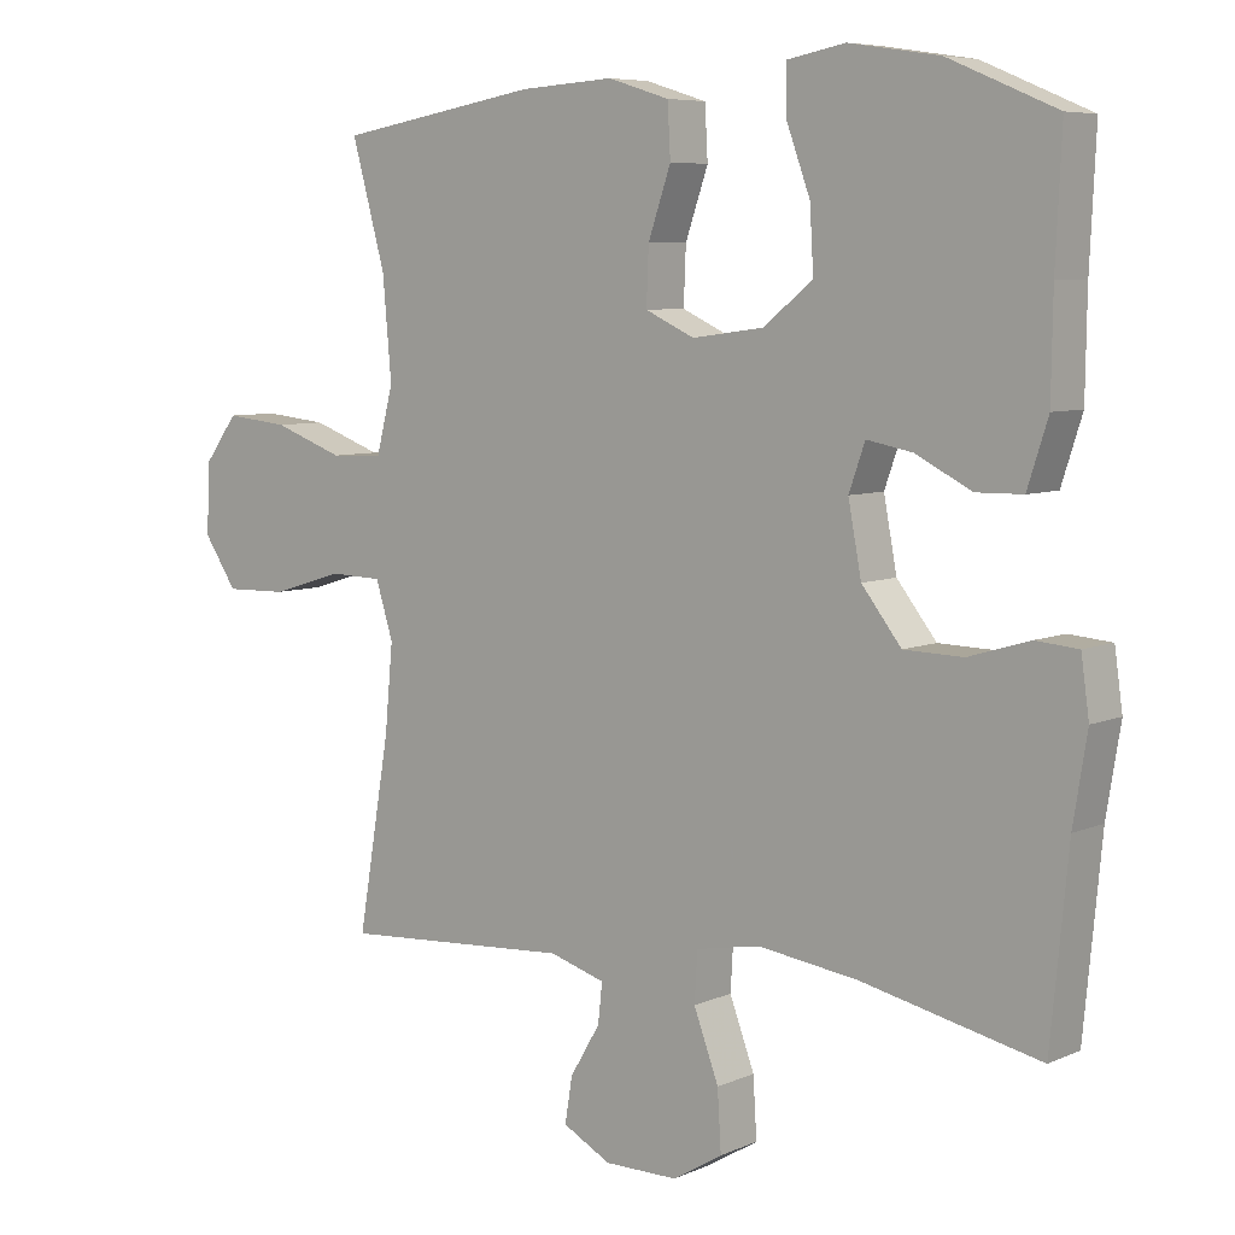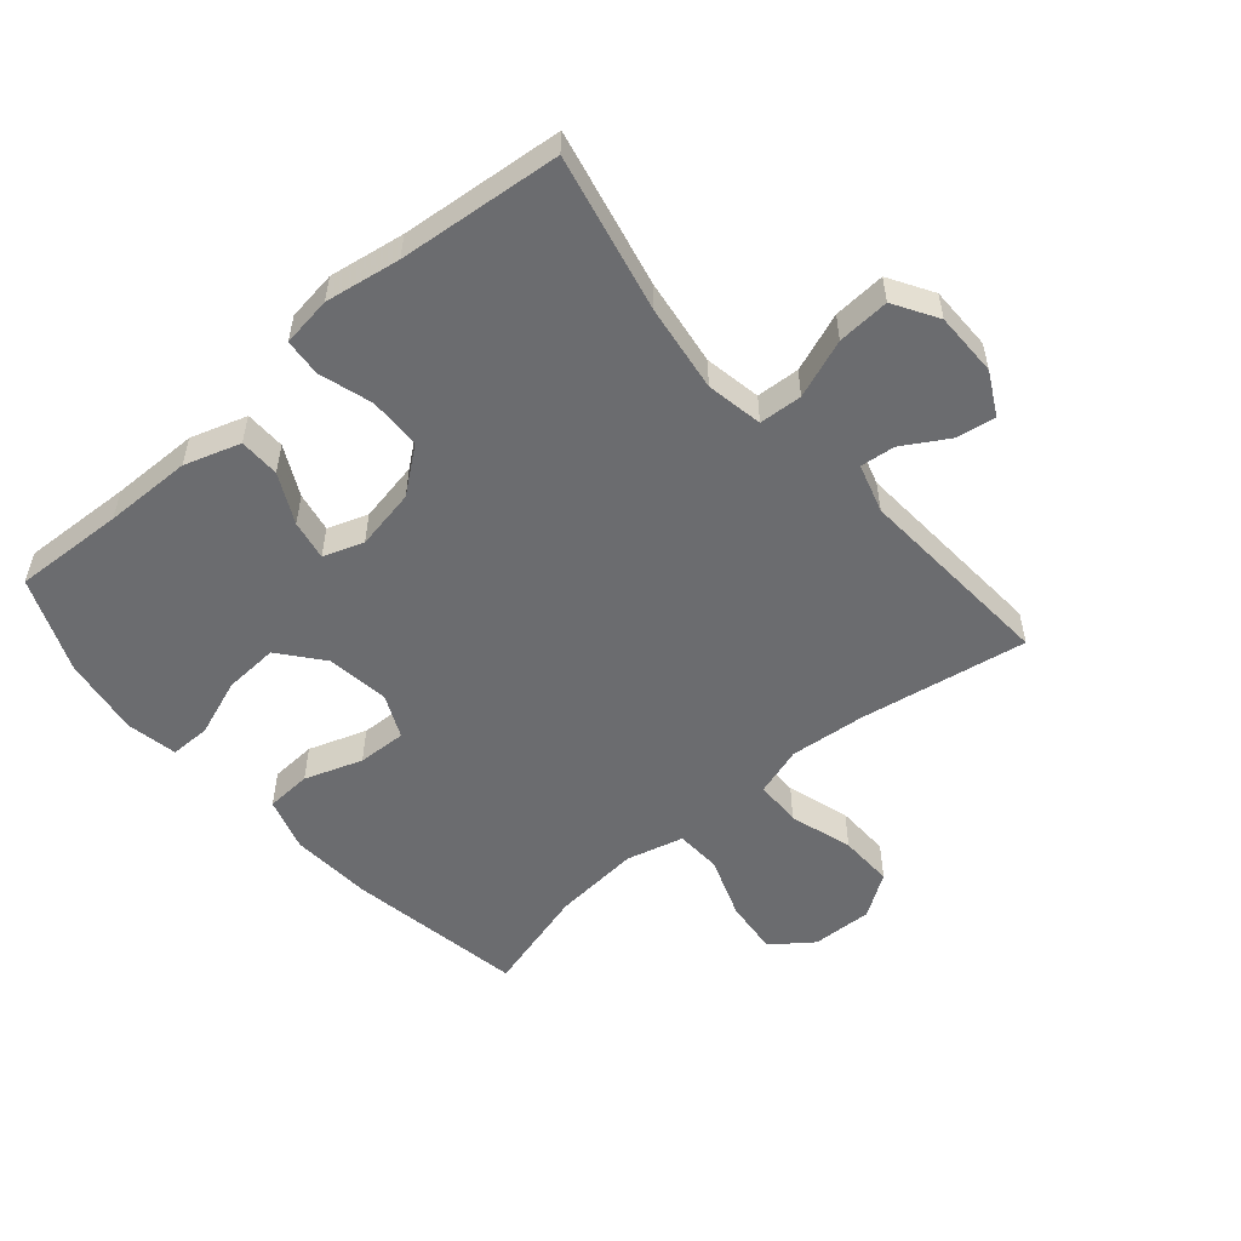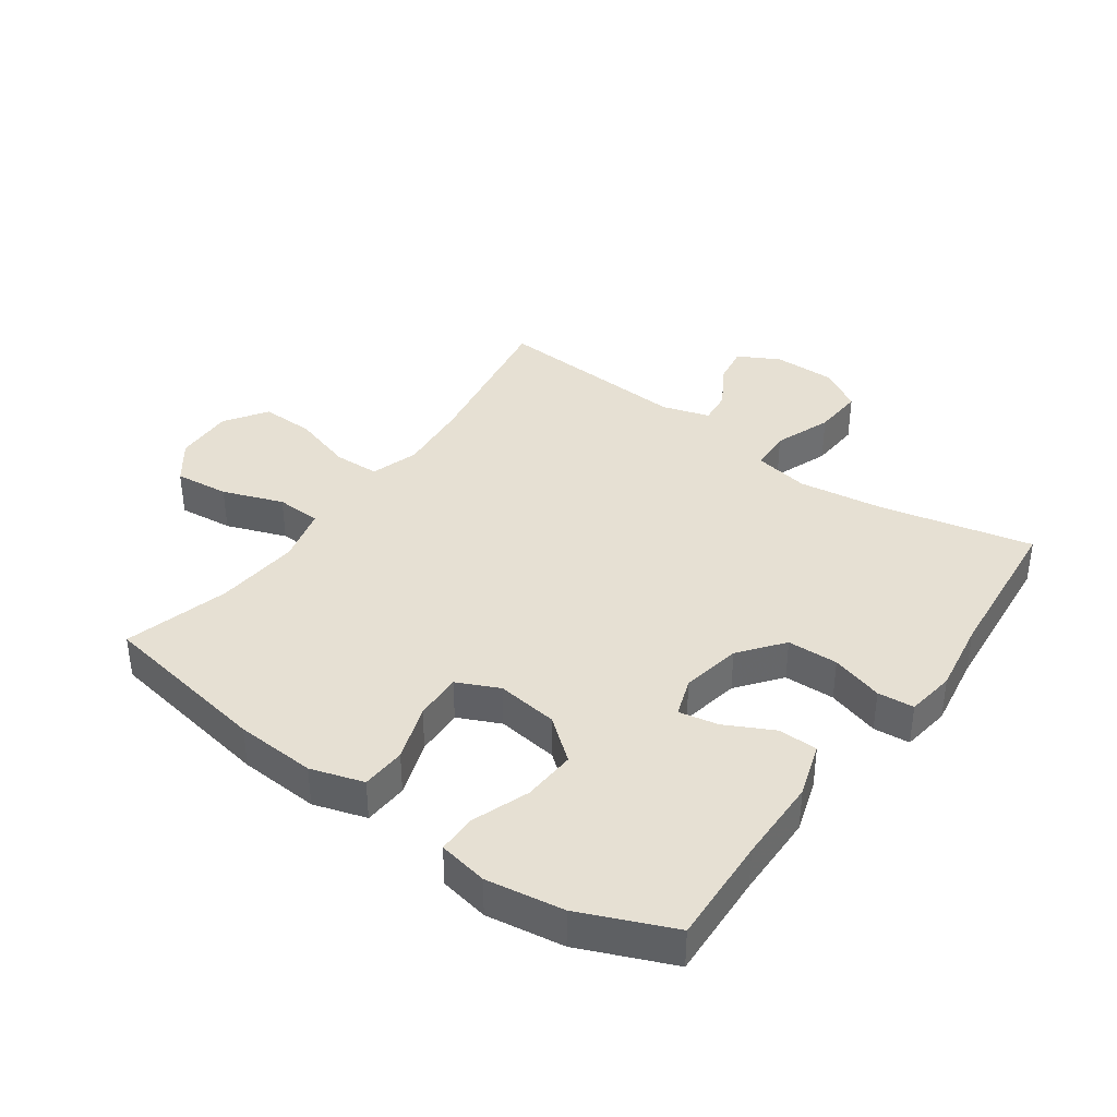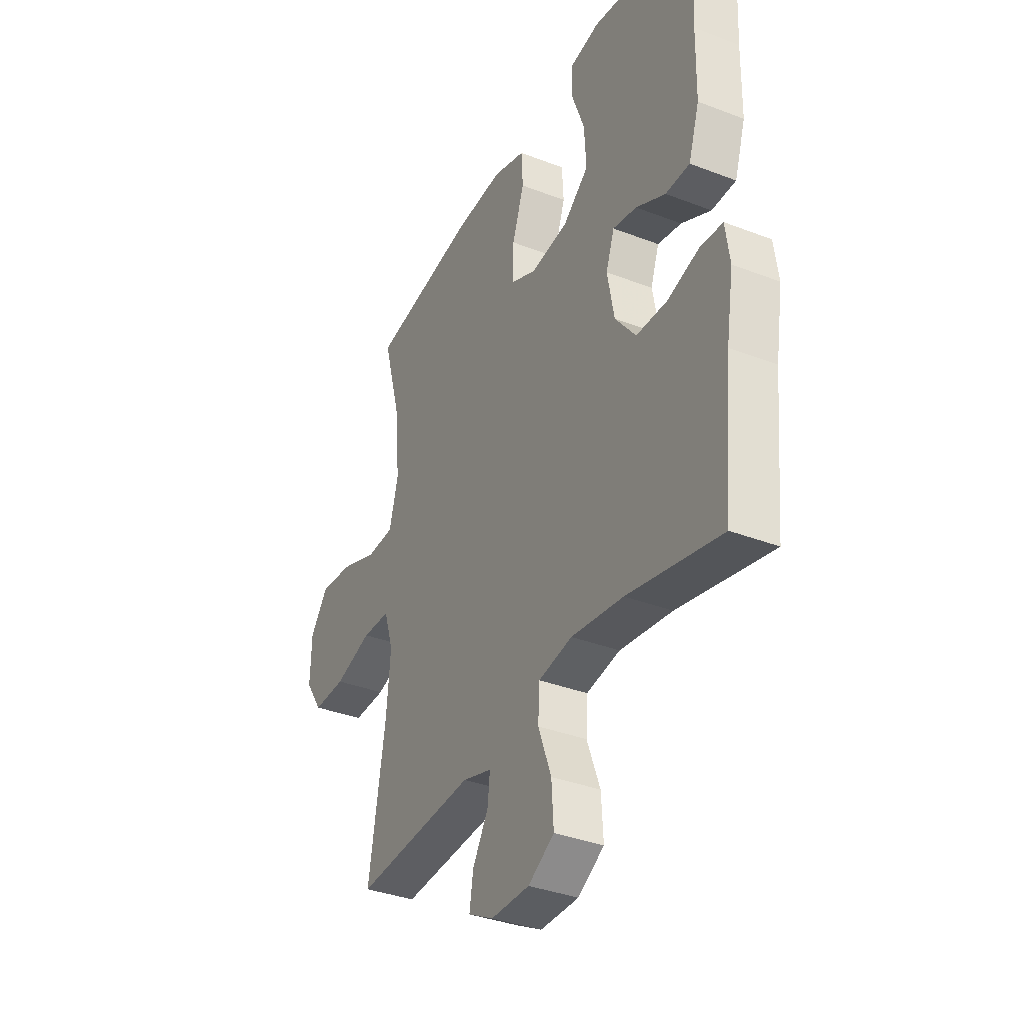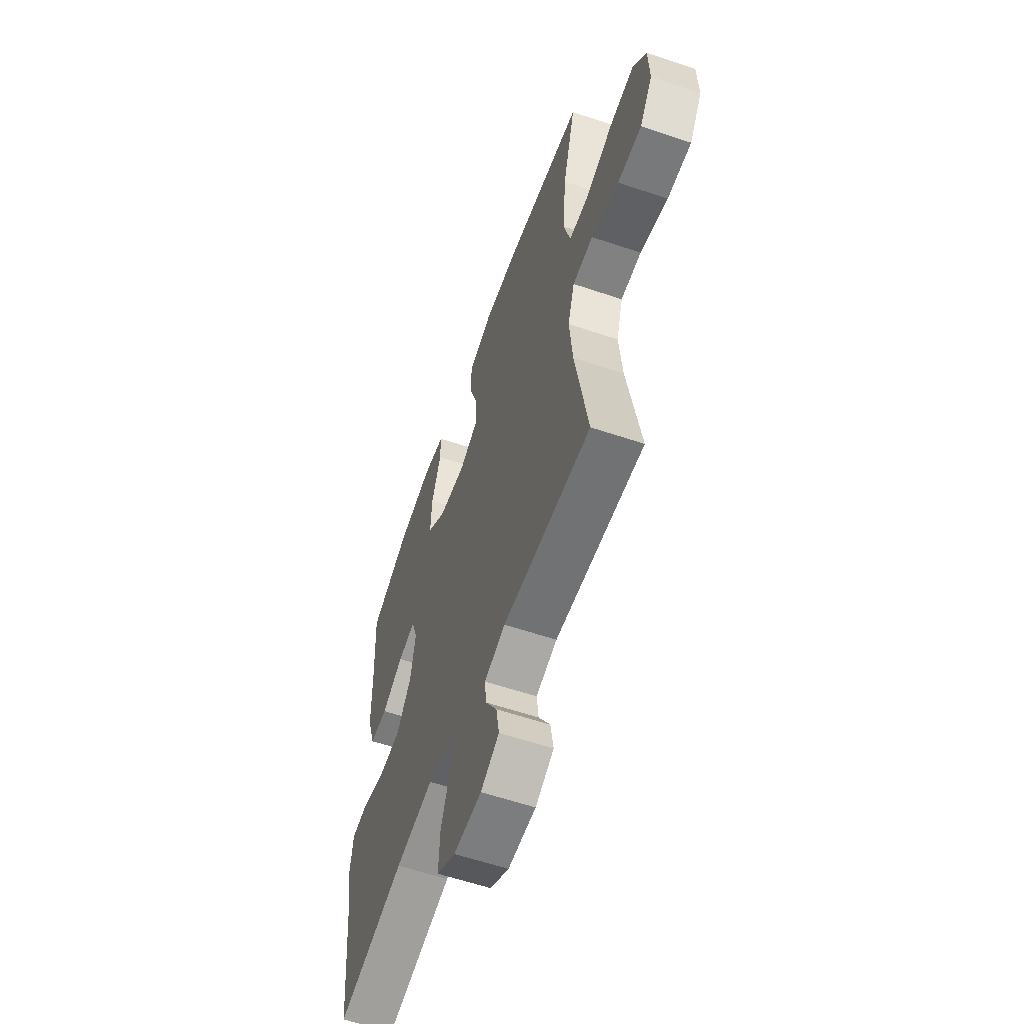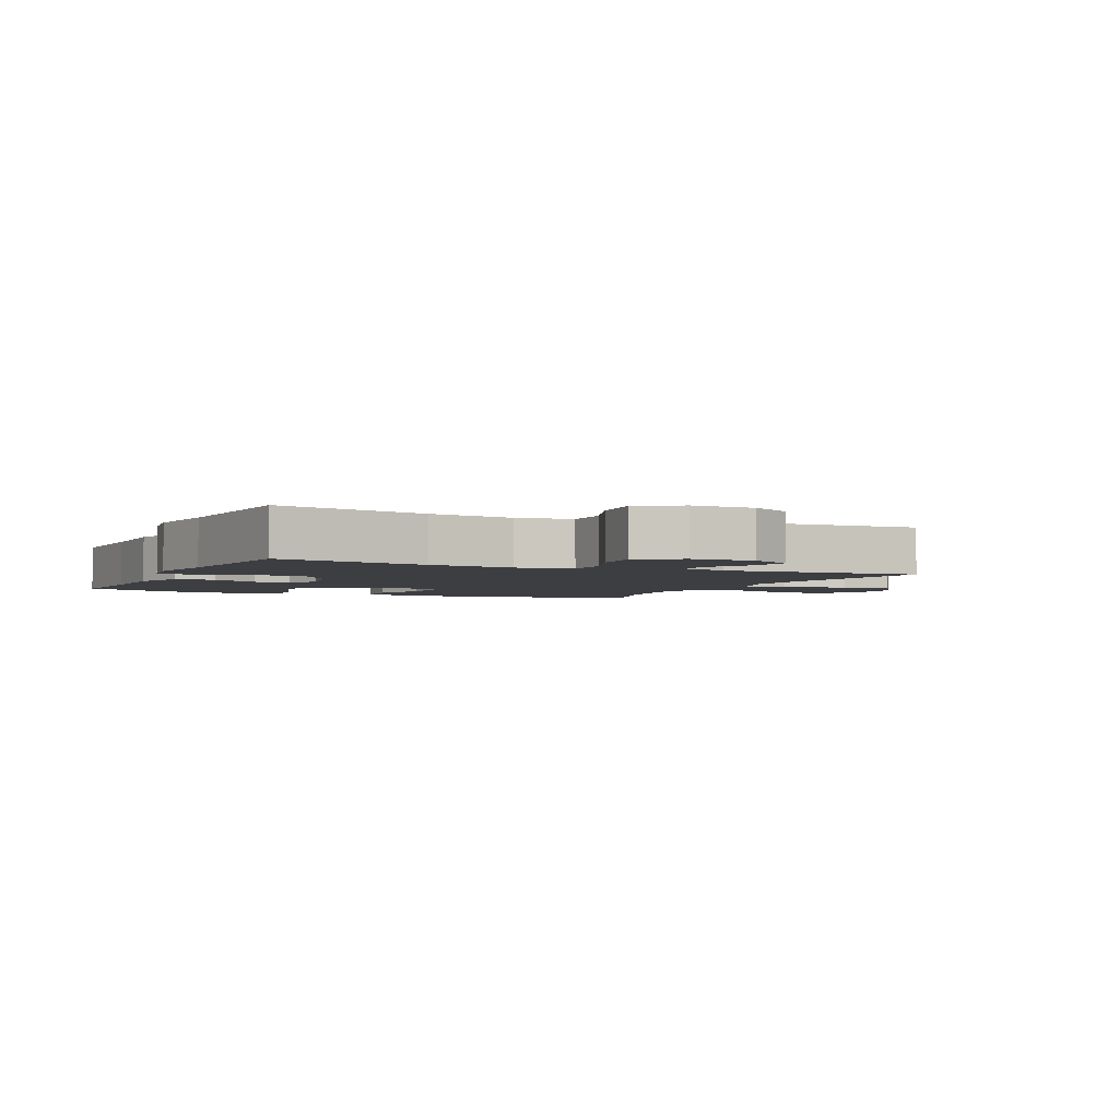
<metadata>
{"format":"obj","ext":"obj","renderer":"f3d","projection":"perspective","resolution":1024,"background":"white","views":[{"elev":6.8,"azim":38.7,"up":"+Z"},{"elev":-53.7,"azim":130.7,"up":"+Y"},{"elev":38.3,"azim":35.6,"up":"+Y"},{"elev":-35.6,"azim":63.0,"up":"+Z"},{"elev":-59.0,"azim":-109.2,"up":"+Z"},{"elev":-3.2,"azim":155.3,"up":"+Y"}]}
</metadata>
<code>
v -0.5 0.07 0.5
v -0.225 0.07 0.547
v -0.097 0.07 0.555
v -0.013 0.07 0.529
v -0.009 0.07 0.458
v -0.04 0.07 0.368
v -0.043 0.07 0.292
v 0.024 0.07 0.261
v 0.122 0.07 0.274
v 0.189 0.07 0.328
v 0.184 0.07 0.413
v 0.151 0.07 0.503
v 0.151 0.07 0.566
v 0.23 0.07 0.581
v 0.353 0.07 0.562
v 0.5 0.07 0.5
v 0.492 0.07 0.328
v 0.49 0.07 0.192
v 0.462 0.07 0.105
v 0.399 0.07 0.104
v 0.322 0.07 0.143
v 0.26 0.07 0.155
v 0.238 0.07 0.093
v 0.256 0.07 -0.002
v 0.31 0.07 -0.071
v 0.391 0.07 -0.073
v 0.474 0.07 -0.048
v 0.532 0.07 -0.053
v 0.543 0.07 -0.131
v 0.524 0.07 -0.248
v 0.5 0.07 -0.5
v 0.257 0.07 -0.446
v 0.121 0.07 -0.427
v 0.033 0.07 -0.443
v 0.029 0.07 -0.51
v 0.063 0.07 -0.601
v 0.068 0.07 -0.682
v 0 0.07 -0.723
v -0.1 0.07 -0.723
v -0.166 0.07 -0.688
v -0.156 0.07 -0.626
v -0.115 0.07 -0.557
v -0.109 0.07 -0.503
v -0.185 0.07 -0.48
v -0.5 0.07 -0.5
v -0.456 0.07 -0.24
v -0.445 0.07 -0.122
v -0.469 0.07 -0.046
v -0.542 0.07 -0.044
v -0.64 0.07 -0.074
v -0.725 0.07 -0.076
v -0.77 0.07 -0.009
v -0.767 0.07 0.086
v -0.72 0.07 0.149
v -0.633 0.07 0.14
v -0.537 0.07 0.105
v -0.465 0.07 0.108
v -0.442 0.07 0.197
v -0.454 0.07 0.333
v -0.5 0 0.5
v -0.225 0 0.547
v -0.097 0 0.555
v -0.013 0 0.529
v -0.009 0 0.458
v -0.04 0 0.368
v -0.043 0 0.292
v 0.024 0 0.261
v 0.122 0 0.274
v 0.189 0 0.328
v 0.184 0 0.413
v 0.151 0 0.503
v 0.151 0 0.566
v 0.23 0 0.581
v 0.353 0 0.562
v 0.5 0 0.5
v 0.492 0 0.328
v 0.49 0 0.192
v 0.462 0 0.105
v 0.399 0 0.104
v 0.322 0 0.143
v 0.26 0 0.155
v 0.238 0 0.093
v 0.256 0 -0.002
v 0.31 0 -0.071
v 0.391 0 -0.073
v 0.474 0 -0.048
v 0.532 0 -0.053
v 0.543 0 -0.131
v 0.524 0 -0.248
v 0.5 0 -0.5
v 0.257 0 -0.446
v 0.121 0 -0.427
v 0.033 0 -0.443
v 0.029 0 -0.51
v 0.063 0 -0.601
v 0.068 0 -0.682
v 0 0 -0.723
v -0.1 0 -0.723
v -0.166 0 -0.688
v -0.156 0 -0.626
v -0.115 0 -0.557
v -0.109 0 -0.503
v -0.185 0 -0.48
v -0.5 0 -0.5
v -0.456 0 -0.24
v -0.445 0 -0.122
v -0.469 0 -0.046
v -0.542 0 -0.044
v -0.64 0 -0.074
v -0.725 0 -0.076
v -0.77 0 -0.009
v -0.767 0 0.086
v -0.72 0 0.149
v -0.633 0 0.14
v -0.537 0 0.105
v -0.465 0 0.108
v -0.442 0 0.197
v -0.454 0 0.333
f 53 54 55 56
f 53 56 57
f 52 53 57
f 49 50 51 52
f 48 49 52 57
f 47 48 57 58
f 44 45 46
f 43 44 46 47
f 39 40 41 42
f 39 42 43
f 38 39 43
f 35 36 37 38
f 34 35 38 43
f 30 31 32
f 30 32 33
f 29 30 33 34
f 26 27 28 29
f 25 26 29 34
f 18 19 20 21
f 17 18 21 22
f 16 17 22
f 15 16 22
f 14 15 22 23
f 11 12 13 14
f 10 11 14 23
f 3 4 5 6
f 3 6 7
f 59 1 2 3
f 58 59 3 7
f 24 25 34 43
f 9 10 23 24
f 8 9 24 43
f 43 47 58
f 7 8 43 58
f 115 114 113 112
f 116 115 112
f 116 112 111
f 111 110 109 108
f 116 111 108 107
f 117 116 107 106
f 105 104 103
f 106 105 103 102
f 101 100 99 98
f 102 101 98
f 102 98 97
f 97 96 95 94
f 102 97 94 93
f 91 90 89
f 92 91 89
f 93 92 89 88
f 88 87 86 85
f 93 88 85 84
f 80 79 78 77
f 81 80 77 76
f 81 76 75
f 81 75 74
f 82 81 74 73
f 73 72 71 70
f 82 73 70 69
f 65 64 63 62
f 66 65 62
f 62 61 60 118
f 66 62 118 117
f 102 93 84 83
f 83 82 69 68
f 102 83 68 67
f 117 106 102
f 117 102 67 66
f 1 60 61 2
f 2 61 62 3
f 3 62 63 4
f 4 63 64 5
f 5 64 65 6
f 6 65 66 7
f 7 66 67 8
f 8 67 68 9
f 9 68 69 10
f 10 69 70 11
f 11 70 71 12
f 12 71 72 13
f 13 72 73 14
f 14 73 74 15
f 15 74 75 16
f 16 75 76 17
f 17 76 77 18
f 18 77 78 19
f 19 78 79 20
f 20 79 80 21
f 21 80 81 22
f 22 81 82 23
f 23 82 83 24
f 24 83 84 25
f 25 84 85 26
f 26 85 86 27
f 27 86 87 28
f 28 87 88 29
f 29 88 89 30
f 30 89 90 31
f 31 90 91 32
f 32 91 92 33
f 33 92 93 34
f 34 93 94 35
f 35 94 95 36
f 36 95 96 37
f 37 96 97 38
f 38 97 98 39
f 39 98 99 40
f 40 99 100 41
f 41 100 101 42
f 42 101 102 43
f 43 102 103 44
f 44 103 104 45
f 45 104 105 46
f 46 105 106 47
f 47 106 107 48
f 48 107 108 49
f 49 108 109 50
f 50 109 110 51
f 51 110 111 52
f 52 111 112 53
f 53 112 113 54
f 54 113 114 55
f 55 114 115 56
f 56 115 116 57
f 57 116 117 58
f 58 117 118 59
f 59 118 60 1

</code>
